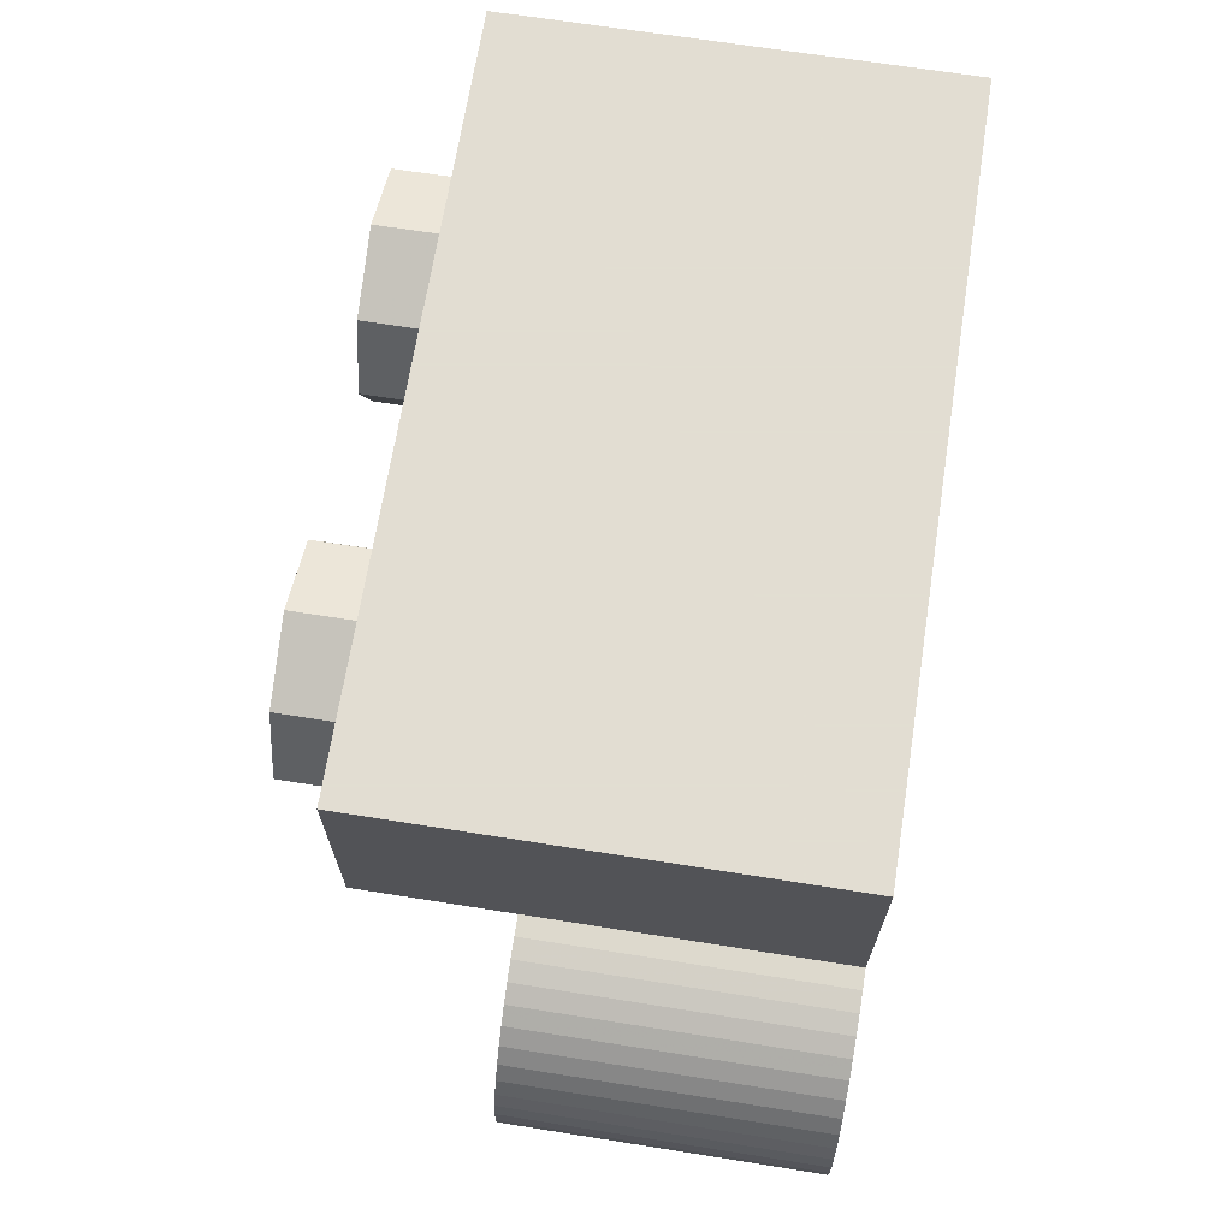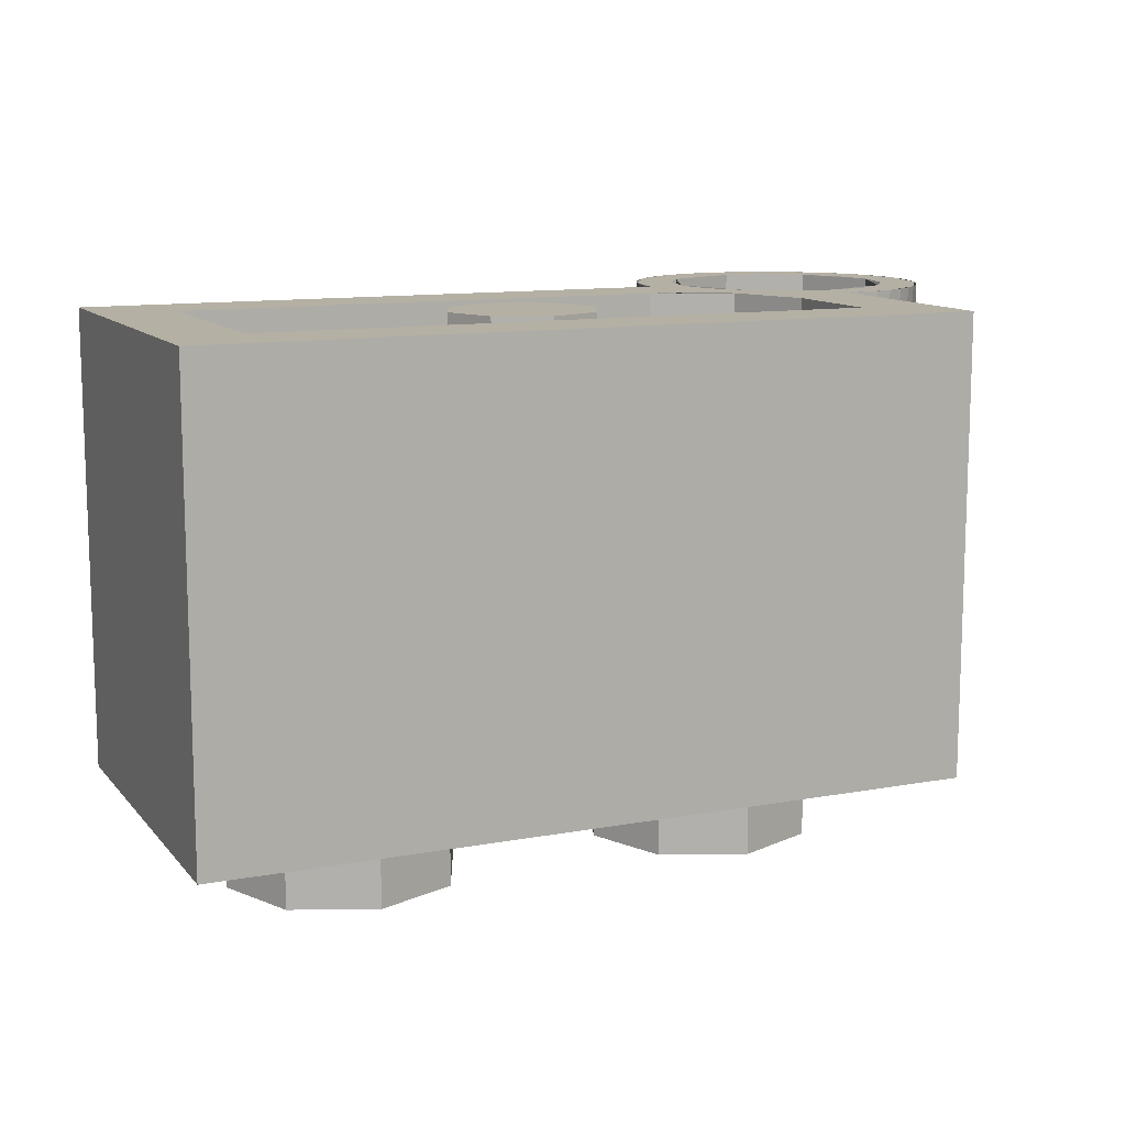
<metadata>
{"format":"obj","ext":"obj","renderer":"f3d","projection":"perspective","resolution":1024,"background":"white","views":[{"elev":68.1,"azim":99.0,"up":"+Z"},{"elev":11.6,"azim":-23.9,"up":"+Y"}]}
</metadata>
<code>
v -1 1.2 0.5
v -0.8 1.2 0.5
v -0.8586 1.2 0.6414
v -1 1.2 0.5
v -0.8586 1.2 0.6414
v -1 1.2 0.7
v -1 1.2 0.5
v -1 1.2 0.7
v -1.141 1.2 0.6414
v -1 1.2 0.5
v -1.141 1.2 0.6414
v -1.2 1.2 0.5
v -1 1.2 0.5
v -1.2 1.2 0.5
v -1.141 1.2 0.3586
v -1 1.2 0.5
v -1.141 1.2 0.3586
v -1 1.2 0.3
v -1 1.2 0.5
v -1 1.2 0.3
v -0.8586 1.2 0.3586
v -1 1.2 0.5
v -0.8586 1.2 0.3586
v -0.8 1.2 0.5
v -0.8586 1.2 0.6414
v -0.8 1.2 0.5
v -0.8 0.2 0.5
v -0.8586 0.2 0.6414
v -1 1.2 0.7
v -0.8586 1.2 0.6414
v -0.8586 0.2 0.6414
v -1 0.2 0.7
v -1.141 1.2 0.6414
v -1 1.2 0.7
v -1 0.2 0.7
v -1.141 0.2 0.6414
v -1.2 1.2 0.5
v -1.141 1.2 0.6414
v -1.141 0.2 0.6414
v -1.2 0.2 0.5
v -1.141 1.2 0.3586
v -1.2 1.2 0.5
v -1.2 0.2 0.5
v -1.141 0.2 0.3586
v -1 1.2 0.3
v -1.141 1.2 0.3586
v -1.141 0.2 0.3586
v -1 0.2 0.3
v -0.8586 1.2 0.3586
v -1 1.2 0.3
v -1 0.2 0.3
v -0.8586 0.2 0.3586
v -0.8 1.2 0.5
v -0.8586 1.2 0.3586
v -0.8586 0.2 0.3586
v -0.8 0.2 0.5
v -0.7121 0 0.2879
v -0.8 0 0.5
v -0.8 -0.2 0.5
v -0.7121 -0.2 0.2879
v -0.5 0 0.2
v -0.7121 0 0.2879
v -0.7121 -0.2 0.2879
v -0.5 -0.2 0.2
v -0.2879 0 0.2879
v -0.5 0 0.2
v -0.5 -0.2 0.2
v -0.2879 -0.2 0.2879
v -0.2 0 0.5
v -0.2879 0 0.2879
v -0.2879 -0.2 0.2879
v -0.2 -0.2 0.5
v -0.2879 0 0.7121
v -0.2 0 0.5
v -0.2 -0.2 0.5
v -0.2879 -0.2 0.7121
v -0.5 0 0.8
v -0.2879 0 0.7121
v -0.2879 -0.2 0.7121
v -0.5 -0.2 0.8
v -0.7121 0 0.7121
v -0.5 0 0.8
v -0.5 -0.2 0.8
v -0.7121 -0.2 0.7121
v -0.8 0 0.5
v -0.7121 0 0.7121
v -0.7121 -0.2 0.7121
v -0.8 -0.2 0.5
v -0.5 -0.2 0.5
v -0.8 -0.2 0.5
v -0.7121 -0.2 0.2879
v -0.5 -0.2 0.5
v -0.7121 -0.2 0.2879
v -0.5 -0.2 0.2
v -0.5 -0.2 0.5
v -0.5 -0.2 0.2
v -0.2879 -0.2 0.2879
v -0.5 -0.2 0.5
v -0.2879 -0.2 0.2879
v -0.2 -0.2 0.5
v -0.5 -0.2 0.5
v -0.2 -0.2 0.5
v -0.2879 -0.2 0.7121
v -0.5 -0.2 0.5
v -0.2879 -0.2 0.7121
v -0.5 -0.2 0.8
v -0.5 -0.2 0.5
v -0.5 -0.2 0.8
v -0.7121 -0.2 0.7121
v -0.5 -0.2 0.5
v -0.7121 -0.2 0.7121
v -0.8 -0.2 0.5
v -1.712 0 0.2879
v -1.8 0 0.5
v -1.8 -0.2 0.5
v -1.712 -0.2 0.2879
v -1.5 0 0.2
v -1.712 0 0.2879
v -1.712 -0.2 0.2879
v -1.5 -0.2 0.2
v -1.288 0 0.2879
v -1.5 0 0.2
v -1.5 -0.2 0.2
v -1.288 -0.2 0.2879
v -1.2 0 0.5
v -1.288 0 0.2879
v -1.288 -0.2 0.2879
v -1.2 -0.2 0.5
v -1.288 0 0.7121
v -1.2 0 0.5
v -1.2 -0.2 0.5
v -1.288 -0.2 0.7121
v -1.5 0 0.8
v -1.288 0 0.7121
v -1.288 -0.2 0.7121
v -1.5 -0.2 0.8
v -1.712 0 0.7121
v -1.5 0 0.8
v -1.5 -0.2 0.8
v -1.712 -0.2 0.7121
v -1.8 0 0.5
v -1.712 0 0.7121
v -1.712 -0.2 0.7121
v -1.8 -0.2 0.5
v -1.5 -0.2 0.5
v -1.8 -0.2 0.5
v -1.712 -0.2 0.2879
v -1.5 -0.2 0.5
v -1.712 -0.2 0.2879
v -1.5 -0.2 0.2
v -1.5 -0.2 0.5
v -1.5 -0.2 0.2
v -1.288 -0.2 0.2879
v -1.5 -0.2 0.5
v -1.288 -0.2 0.2879
v -1.2 -0.2 0.5
v -1.5 -0.2 0.5
v -1.2 -0.2 0.5
v -1.288 -0.2 0.7121
v -1.5 -0.2 0.5
v -1.288 -0.2 0.7121
v -1.5 -0.2 0.8
v -1.5 -0.2 0.5
v -1.5 -0.2 0.8
v -1.712 -0.2 0.7121
v -1.5 -0.2 0.5
v -1.712 -0.2 0.7121
v -1.8 -0.2 0.5
v -0.5 0.2 0.5
v -0.4121 0.2 0.4121
v -0.5 0.2 0.2
v -0.5 0.2 0.5
v -0.2 0.2 0.5
v -0.4121 0.2 0.4121
v -0.2 1.2 0.5
v -0.2 1.2 0.4403
v -0.2026 1.2 0.4608
v -0.2026 1.2 0.4608
v -0.2 1.2 0.4403
v -0.2102 1.2 0.4224
v -0.2228 1.2 0.3852
v -0.2102 1.2 0.4224
v -0.2 1.2 0.4403
v -0.2228 1.2 0.3852
v -0.2457 1.2 0.3301
v -0.2402 1.2 0.35
v -0.2402 1.2 0.35
v -0.2457 1.2 0.3301
v -0.262 1.2 0.3174
v -0.2879 1.2 0.2879
v -0.262 1.2 0.3174
v -0.2457 1.2 0.3301
v -0.2879 1.2 0.2879
v -0.3301 1.2 0.2457
v -0.3174 1.2 0.262
v -0.3174 1.2 0.262
v -0.3301 1.2 0.2457
v -0.35 1.2 0.2402
v -0.3852 1.2 0.2228
v -0.35 1.2 0.2402
v -0.3301 1.2 0.2457
v -0.3852 1.2 0.2228
v -0.4403 1.2 0.2
v -0.4224 1.2 0.2102
v -0.4224 1.2 0.2102
v -0.4403 1.2 0.2
v -0.4608 1.2 0.2026
v -0.5 1.2 0.2
v -0.4608 1.2 0.2026
v -0.4403 1.2 0.2
v 0 1.2 0.4
v 0.1531 1.2 0.3696
v 0.1148 1.2 0.2772
v 0 1.2 0.3
v 0.1531 1.2 0.3696
v 0.2828 1.2 0.2828
v 0.2121 1.2 0.2121
v 0.1148 1.2 0.2772
v 0.2828 1.2 0.2828
v 0.3696 1.2 0.1531
v 0.2772 1.2 0.1148
v 0.2121 1.2 0.2121
v 0.3696 1.2 0.1531
v 0.4 1.2 0
v 0.3 1.2 0
v 0.2772 1.2 0.1148
v 0.4 1.2 0
v 0.3696 1.2 -0.1531
v 0.2772 1.2 -0.1148
v 0.3 1.2 0
v 0.3696 1.2 -0.1531
v 0.2828 1.2 -0.2828
v 0.2121 1.2 -0.2121
v 0.2772 1.2 -0.1148
v 0.2828 1.2 -0.2828
v 0.1531 1.2 -0.3696
v 0.1148 1.2 -0.2772
v 0.2121 1.2 -0.2121
v 0.1531 1.2 -0.3696
v 0 1.2 -0.4
v 0 1.2 -0.3
v 0.1148 1.2 -0.2772
v 0 1.2 -0.4
v -0.1531 1.2 -0.3696
v -0.1148 1.2 -0.2772
v 0 1.2 -0.3
v -0.1531 1.2 -0.3696
v -0.2828 1.2 -0.2828
v -0.2121 1.2 -0.2121
v -0.1148 1.2 -0.2772
v -0.2828 1.2 -0.2828
v -0.3696 1.2 -0.1531
v -0.2772 1.2 -0.1148
v -0.2121 1.2 -0.2121
v -0.3696 1.2 -0.1531
v -0.4 1.2 0
v -0.3 1.2 0
v -0.2772 1.2 -0.1148
v 0 1.2 0.3
v -0.05967 1.2 0.3
v -0.03915 1.2 0.2974
v -0.03915 1.2 0.2974
v -0.05967 1.2 0.3
v -0.07764 1.2 0.2898
v -0.1148 1.2 0.2772
v -0.07764 1.2 0.2898
v -0.05967 1.2 0.3
v -0.1148 1.2 0.2772
v -0.1699 1.2 0.2543
v -0.15 1.2 0.2598
v -0.15 1.2 0.2598
v -0.1699 1.2 0.2543
v -0.1826 1.2 0.238
v -0.2121 1.2 0.2121
v -0.1826 1.2 0.238
v -0.1699 1.2 0.2543
v -0.2121 1.2 0.2121
v -0.2543 1.2 0.1699
v -0.238 1.2 0.1826
v -0.238 1.2 0.1826
v -0.2543 1.2 0.1699
v -0.2598 1.2 0.15
v -0.2772 1.2 0.1148
v -0.2598 1.2 0.15
v -0.2543 1.2 0.1699
v -0.2772 1.2 0.1148
v -0.3 1.2 0.05967
v -0.2898 1.2 0.07764
v -0.2898 1.2 0.07764
v -0.3 1.2 0.05967
v -0.2974 1.2 0.03915
v -0.3 1.2 0
v -0.2974 1.2 0.03915
v -0.3 1.2 0.05967
v 0.4 0.4 0
v 0.2828 0.4 0.2828
v 0.2121 0.4 0.2121
v 0.3 0.4 0
v 0.2828 0.4 0.2828
v 0 0.4 0.4
v 0 0.4 0.3
v 0.2121 0.4 0.2121
v 0 0.4 0.4
v -0.2828 0.4 0.2828
v -0.2121 0.4 0.2121
v 0 0.4 0.3
v -0.2828 0.4 0.2828
v -0.4 0.4 0
v -0.3 0.4 0
v -0.2121 0.4 0.2121
v -0.4 0.4 0
v -0.2828 0.4 -0.2828
v -0.2121 0.4 -0.2121
v -0.3 0.4 0
v -0.2828 0.4 -0.2828
v 0 0.4 -0.4
v 0 0.4 -0.3
v -0.2121 0.4 -0.2121
v 0 0.4 -0.4
v 0.2828 0.4 -0.2828
v 0.2121 0.4 -0.2121
v 0 0.4 -0.3
v 0.2828 0.4 -0.2828
v 0.4 0.4 0
v 0.3 0.4 0
v 0.2121 0.4 -0.2121
v -0.2 0.5 0.5
v -0.2879 0.5 0.2879
v -0.5 0.5 0.2
v -0.5 0.5 0.2
v -0.4121 0.5 0.4121
v -0.2 0.5 0.5
v -0.4 0 0.4
v -0.2828 0 0.2828
v 0 0 0.4
v -0.4 0 0.4
v -0.4 0 0
v -0.2828 0 0.2828
v -0.4 0 0
v -2 0 0
v -2 1.2 0
v -0.4 1.2 0
v -0.5 1.2 0.2
v -0.5 0.2 0.2
v -1.8 0.2 0.2
v -1.8 1.2 0.2
v -0.2 1.2 0.8
v -0.2 0.2 0.8
v -0.2 0.2 0.5
v -0.2 1.2 0.5
v 0 1.2 0.4
v 0 1.2 1
v 0 0 1
v 0 0 0.4
v -2 0 1
v 0 0 1
v 0 1.2 1
v -2 1.2 1
v -2 0 1
v -2 1.2 1
v -2 1.2 0
v -2 0 0
v -1.8 0.2 0.8
v -0.2 0.2 0.8
v -0.2 1.2 0.8
v -1.8 1.2 0.8
v -1.8 0.2 0.8
v -1.8 1.2 0.8
v -1.8 1.2 0.2
v -1.8 0.2 0.2
v -0.2879 0.5 0.2879
v -0.2 0.5 0.5
v -0.2 1.2 0.5
v -0.2879 1.2 0.2879
v -0.5 0.5 0.2
v -0.2879 0.5 0.2879
v -0.2879 1.2 0.2879
v -0.5 1.2 0.2
v -0.4121 0.2 0.4121
v -0.5 0.2 0.2
v -0.5 0.5 0.2
v -0.4121 0.5 0.4121
v -0.2 0.2 0.5
v -0.4121 0.2 0.4121
v -0.4121 0.5 0.4121
v -0.2 0.5 0.5
v -0.2828 0 0.2828
v -0.4 0 0
v -0.4 0.4 0
v -0.2828 0.4 0.2828
v 0 0 0.4
v -0.2828 0 0.2828
v -0.2828 0.4 0.2828
v 0 0.4 0.4
v 0.2121 0.4 0.2121
v 0.3 0.4 0
v 0.3 1.2 0
v 0.2121 1.2 0.2121
v 0 0.4 0.3
v 0.2121 0.4 0.2121
v 0.2121 1.2 0.2121
v 0 1.2 0.3
v -0.2121 0.4 0.2121
v 0 0.4 0.3
v 0 1.2 0.3
v -0.2121 1.2 0.2121
v -0.3 0.4 0
v -0.2121 0.4 0.2121
v -0.2121 1.2 0.2121
v -0.3 1.2 0
v -0.2121 0.4 -0.2121
v -0.3 0.4 0
v -0.3 1.2 0
v -0.2121 1.2 -0.2121
v 0 0.4 -0.3
v -0.2121 0.4 -0.2121
v -0.2121 1.2 -0.2121
v 0 1.2 -0.3
v 0.2121 0.4 -0.2121
v 0 0.4 -0.3
v 0 1.2 -0.3
v 0.2121 1.2 -0.2121
v 0.3 0.4 0
v 0.2121 0.4 -0.2121
v 0.2121 1.2 -0.2121
v 0.3 1.2 0
v -0.3966 0.4 -0.0522
v -0.4 0.4 0
v -0.4 1.2 0
v -0.3966 1.2 -0.0522
v -0.3864 0.4 -0.1035
v -0.3966 0.4 -0.0522
v -0.3966 1.2 -0.0522
v -0.3864 1.2 -0.1035
v -0.3696 0.4 -0.1531
v -0.3864 0.4 -0.1035
v -0.3864 1.2 -0.1035
v -0.3696 1.2 -0.1531
v -0.3464 0.4 -0.2
v -0.3696 0.4 -0.1531
v -0.3696 1.2 -0.1531
v -0.3464 1.2 -0.2
v -0.3174 0.4 -0.2435
v -0.3464 0.4 -0.2
v -0.3464 1.2 -0.2
v -0.3174 1.2 -0.2435
v -0.2828 0.4 -0.2828
v -0.3174 0.4 -0.2435
v -0.3174 1.2 -0.2435
v -0.2828 1.2 -0.2828
v -0.2435 0.4 -0.3174
v -0.2828 0.4 -0.2828
v -0.2828 1.2 -0.2828
v -0.2435 1.2 -0.3174
v -0.2 0.4 -0.3464
v -0.2435 0.4 -0.3174
v -0.2435 1.2 -0.3174
v -0.2 1.2 -0.3464
v -0.1531 0.4 -0.3696
v -0.2 0.4 -0.3464
v -0.2 1.2 -0.3464
v -0.1531 1.2 -0.3696
v -0.1035 0.4 -0.3864
v -0.1531 0.4 -0.3696
v -0.1531 1.2 -0.3696
v -0.1035 1.2 -0.3864
v -0.0522 0.4 -0.3966
v -0.1035 0.4 -0.3864
v -0.1035 1.2 -0.3864
v -0.0522 1.2 -0.3966
v 0 0.4 -0.4
v -0.0522 0.4 -0.3966
v -0.0522 1.2 -0.3966
v 0 1.2 -0.4
v 0.0522 0.4 -0.3966
v 0 0.4 -0.4
v 0 1.2 -0.4
v 0.0522 1.2 -0.3966
v 0.1035 0.4 -0.3864
v 0.0522 0.4 -0.3966
v 0.0522 1.2 -0.3966
v 0.1035 1.2 -0.3864
v 0.1531 0.4 -0.3696
v 0.1035 0.4 -0.3864
v 0.1035 1.2 -0.3864
v 0.1531 1.2 -0.3696
v 0.2 0.4 -0.3464
v 0.1531 0.4 -0.3696
v 0.1531 1.2 -0.3696
v 0.2 1.2 -0.3464
v 0.2435 0.4 -0.3174
v 0.2 0.4 -0.3464
v 0.2 1.2 -0.3464
v 0.2435 1.2 -0.3174
v 0.2828 0.4 -0.2828
v 0.2435 0.4 -0.3174
v 0.2435 1.2 -0.3174
v 0.2828 1.2 -0.2828
v 0.3174 0.4 -0.2435
v 0.2828 0.4 -0.2828
v 0.2828 1.2 -0.2828
v 0.3174 1.2 -0.2435
v 0.3464 0.4 -0.2
v 0.3174 0.4 -0.2435
v 0.3174 1.2 -0.2435
v 0.3464 1.2 -0.2
v 0.3696 0.4 -0.1531
v 0.3464 0.4 -0.2
v 0.3464 1.2 -0.2
v 0.3696 1.2 -0.1531
v 0.3864 0.4 -0.1035
v 0.3696 0.4 -0.1531
v 0.3696 1.2 -0.1531
v 0.3864 1.2 -0.1035
v 0.3966 0.4 -0.0522
v 0.3864 0.4 -0.1035
v 0.3864 1.2 -0.1035
v 0.3966 1.2 -0.0522
v 0.4 0.4 0
v 0.3966 0.4 -0.0522
v 0.3966 1.2 -0.0522
v 0.4 1.2 0
v 0.3966 0.4 0.0522
v 0.4 0.4 0
v 0.4 1.2 0
v 0.3966 1.2 0.0522
v 0.3864 0.4 0.1035
v 0.3966 0.4 0.0522
v 0.3966 1.2 0.0522
v 0.3864 1.2 0.1035
v 0.3696 0.4 0.1531
v 0.3864 0.4 0.1035
v 0.3864 1.2 0.1035
v 0.3696 1.2 0.1531
v 0.3464 0.4 0.2
v 0.3696 0.4 0.1531
v 0.3696 1.2 0.1531
v 0.3464 1.2 0.2
v 0.3174 0.4 0.2435
v 0.3464 0.4 0.2
v 0.3464 1.2 0.2
v 0.3174 1.2 0.2435
v 0.2828 0.4 0.2828
v 0.3174 0.4 0.2435
v 0.3174 1.2 0.2435
v 0.2828 1.2 0.2828
v 0.2435 0.4 0.3174
v 0.2828 0.4 0.2828
v 0.2828 1.2 0.2828
v 0.2435 1.2 0.3174
v 0.2 0.4 0.3464
v 0.2435 0.4 0.3174
v 0.2435 1.2 0.3174
v 0.2 1.2 0.3464
v 0.1531 0.4 0.3696
v 0.2 0.4 0.3464
v 0.2 1.2 0.3464
v 0.1531 1.2 0.3696
v 0.1035 0.4 0.3864
v 0.1531 0.4 0.3696
v 0.1531 1.2 0.3696
v 0.1035 1.2 0.3864
v 0.0522 0.4 0.3966
v 0.1035 0.4 0.3864
v 0.1035 1.2 0.3864
v 0.0522 1.2 0.3966
v 0 0.4 0.4
v 0.0522 0.4 0.3966
v 0.0522 1.2 0.3966
v 0 1.2 0.4
v 0 1.2 0.4
v -0.2 1.2 0.5
v -0.2 1.2 0.8
v 0 1.2 1
v 0 1.2 1
v -0.2 1.2 0.8
v -1.8 1.2 0.8
v -2 1.2 1
v -2 1.2 1
v -1.8 1.2 0.8
v -1.8 1.2 0.2
v -2 1.2 0
v -2 1.2 0
v -1.8 1.2 0.2
v -0.5 1.2 0.2
v -0.4 1.2 0
v -1.8 0.2 0.8
v -0.5 0.2 0.5
v -0.5 0.2 0.2
v -1.8 0.2 0.2
v -1.8 0.2 0.8
v -0.2 0.2 0.8
v -0.2 0.2 0.5
v -0.5 0.2 0.5
v 0 0 1
v -2 0 1
v -0.4 0 0.4
v 0 0 0.4
v -2 0 1
v -2 0 0
v -0.4 0 0
v -0.4 0 0.4
v 0 1.2 0.4
v 0 1.2 0.3
v -0.2 1.2 0.4403
v -0.2 1.2 0.5
v 0 1.2 0.3
v -0.05967 1.2 0.3
v -0.2228 1.2 0.3852
v -0.2 1.2 0.4403
v -0.05967 1.2 0.3
v -0.1148 1.2 0.2772
v -0.2457 1.2 0.3301
v -0.2228 1.2 0.3852
v -0.1148 1.2 0.2772
v -0.1699 1.2 0.2543
v -0.2879 1.2 0.2879
v -0.2457 1.2 0.3301
v -0.1699 1.2 0.2543
v -0.2121 1.2 0.2121
v -0.3301 1.2 0.2457
v -0.2879 1.2 0.2879
v -0.2121 1.2 0.2121
v -0.2543 1.2 0.1699
v -0.3852 1.2 0.2228
v -0.3301 1.2 0.2457
v -0.2543 1.2 0.1699
v -0.2772 1.2 0.1148
v -0.4403 1.2 0.2
v -0.3852 1.2 0.2228
v -0.2772 1.2 0.1148
v -0.3 1.2 0.05967
v -0.5 1.2 0.2
v -0.4403 1.2 0.2
v -0.3 1.2 0.05967
v -0.3 1.2 0
v -0.4 1.2 0
v -0.5 1.2 0.2
g mesh2728277
f 1 3 2
f 4 6 5
f 7 9 8
f 10 12 11
f 13 15 14
f 16 18 17
f 19 21 20
f 22 24 23
g mesh2728279
f 25 27 26
f 27 25 28
f 29 31 30
f 31 29 32
f 33 35 34
f 35 33 36
f 37 39 38
f 39 37 40
f 41 43 42
f 43 41 44
f 45 47 46
f 47 45 48
f 49 51 50
f 51 49 52
f 53 55 54
f 55 53 56
g mesh2728286
f 57 59 58
f 59 57 60
f 61 63 62
f 63 61 64
f 65 67 66
f 67 65 68
f 69 71 70
f 71 69 72
f 73 75 74
f 75 73 76
f 77 79 78
f 79 77 80
f 81 83 82
f 83 81 84
f 85 87 86
f 87 85 88
g mesh2728288
f 89 90 91
f 92 93 94
f 95 96 97
f 98 99 100
f 101 102 103
f 104 105 106
f 107 108 109
f 110 111 112
g mesh2728294
f 113 115 114
f 115 113 116
f 117 119 118
f 119 117 120
f 121 123 122
f 123 121 124
f 125 127 126
f 127 125 128
f 129 131 130
f 131 129 132
f 133 135 134
f 135 133 136
f 137 139 138
f 139 137 140
f 141 143 142
f 143 141 144
g mesh2728296
f 145 146 147
f 148 149 150
f 151 152 153
f 154 155 156
f 157 158 159
f 160 161 162
f 163 164 165
f 166 167 168
g mesh2728300
f 169 170 171
f 172 173 174
g mesh2728302
f 175 176 177
f 178 179 180
f 181 182 183
f 184 185 186
f 187 188 189
f 190 191 192
f 193 194 195
f 196 197 198
f 199 200 201
f 202 203 204
f 205 206 207
f 208 209 210
g mesh2728305
f 211 212 213
f 213 214 211
f 215 216 217
f 217 218 215
f 219 220 221
f 221 222 219
f 223 224 225
f 225 226 223
f 227 228 229
f 229 230 227
f 231 232 233
f 233 234 231
f 235 236 237
f 237 238 235
f 239 240 241
f 241 242 239
f 243 244 245
f 245 246 243
f 247 248 249
f 249 250 247
f 251 252 253
f 253 254 251
f 255 256 257
f 257 258 255
g mesh2728307
f 259 261 260
f 262 264 263
f 265 267 266
f 268 270 269
f 271 273 272
f 274 276 275
f 277 279 278
f 280 282 281
f 283 285 284
f 286 288 287
f 289 291 290
f 292 294 293
g mesh2728309
f 295 296 297
f 297 298 295
f 299 300 301
f 301 302 299
f 303 304 305
f 305 306 303
f 307 308 309
f 309 310 307
f 311 312 313
f 313 314 311
f 315 316 317
f 317 318 315
f 319 320 321
f 321 322 319
f 323 324 325
f 325 326 323
g mesh2728311
f 327 328 329
g mesh2728313
f 330 331 332
g mesh2728315
f 333 334 335
f 336 337 338
g mesh2728317
f 339 340 341
f 341 342 339
g mesh2728319
f 343 345 344
f 345 343 346
g mesh2728321
f 347 349 348
f 349 347 350
g mesh2728323
f 351 352 353
f 353 354 351
g mesh2728325
f 355 356 357
f 357 358 355
f 359 360 361
f 361 362 359
g mesh2728327
f 363 365 364
f 365 363 366
f 367 369 368
f 369 367 370
g mesh2728331
f 371 372 373
f 373 374 371
f 375 376 377
f 377 378 375
g mesh2728337
f 379 381 380
f 381 379 382
f 383 385 384
f 385 383 386
g mesh2728343
f 387 388 389
f 389 390 387
f 391 392 393
f 393 394 391
g mesh2728349
f 395 397 396
f 397 395 398
f 399 401 400
f 401 399 402
f 403 405 404
f 405 403 406
f 407 409 408
f 409 407 410
f 411 413 412
f 413 411 414
f 415 417 416
f 417 415 418
f 419 421 420
f 421 419 422
f 423 425 424
f 425 423 426
g mesh2728356
f 427 428 429
f 429 430 427
f 431 432 433
f 433 434 431
f 435 436 437
f 437 438 435
f 439 440 441
f 441 442 439
f 443 444 445
f 445 446 443
f 447 448 449
f 449 450 447
f 451 452 453
f 453 454 451
f 455 456 457
f 457 458 455
f 459 460 461
f 461 462 459
f 463 464 465
f 465 466 463
f 467 468 469
f 469 470 467
f 471 472 473
f 473 474 471
f 475 476 477
f 477 478 475
f 479 480 481
f 481 482 479
f 483 484 485
f 485 486 483
f 487 488 489
f 489 490 487
f 491 492 493
f 493 494 491
f 495 496 497
f 497 498 495
f 499 500 501
f 501 502 499
f 503 504 505
f 505 506 503
f 507 508 509
f 509 510 507
f 511 512 513
f 513 514 511
f 515 516 517
f 517 518 515
f 519 520 521
f 521 522 519
f 523 524 525
f 525 526 523
f 527 528 529
f 529 530 527
f 531 532 533
f 533 534 531
f 535 536 537
f 537 538 535
f 539 540 541
f 541 542 539
f 543 544 545
f 545 546 543
f 547 548 549
f 549 550 547
f 551 552 553
f 553 554 551
f 555 556 557
f 557 558 555
f 559 560 561
f 561 562 559
f 563 564 565
f 565 566 563
f 567 568 569
f 569 570 567
f 571 572 573
f 573 574 571
f 575 576 577
f 577 578 575
f 579 580 581
f 581 582 579
f 583 584 585
f 585 586 583
f 587 588 589
f 589 590 587
f 591 592 593
f 593 594 591
f 595 596 597
f 597 598 595
f 599 600 601
f 601 602 599
f 603 604 605
f 605 606 603
f 607 608 609
f 609 610 607
f 611 612 613
f 613 614 611
f 615 616 617
f 617 618 615
f 619 620 621
f 621 622 619
f 623 624 625
f 625 626 623
f 627 628 629
f 629 630 627
f 631 632 633
f 633 634 631
f 635 636 637
f 637 638 635

</code>
